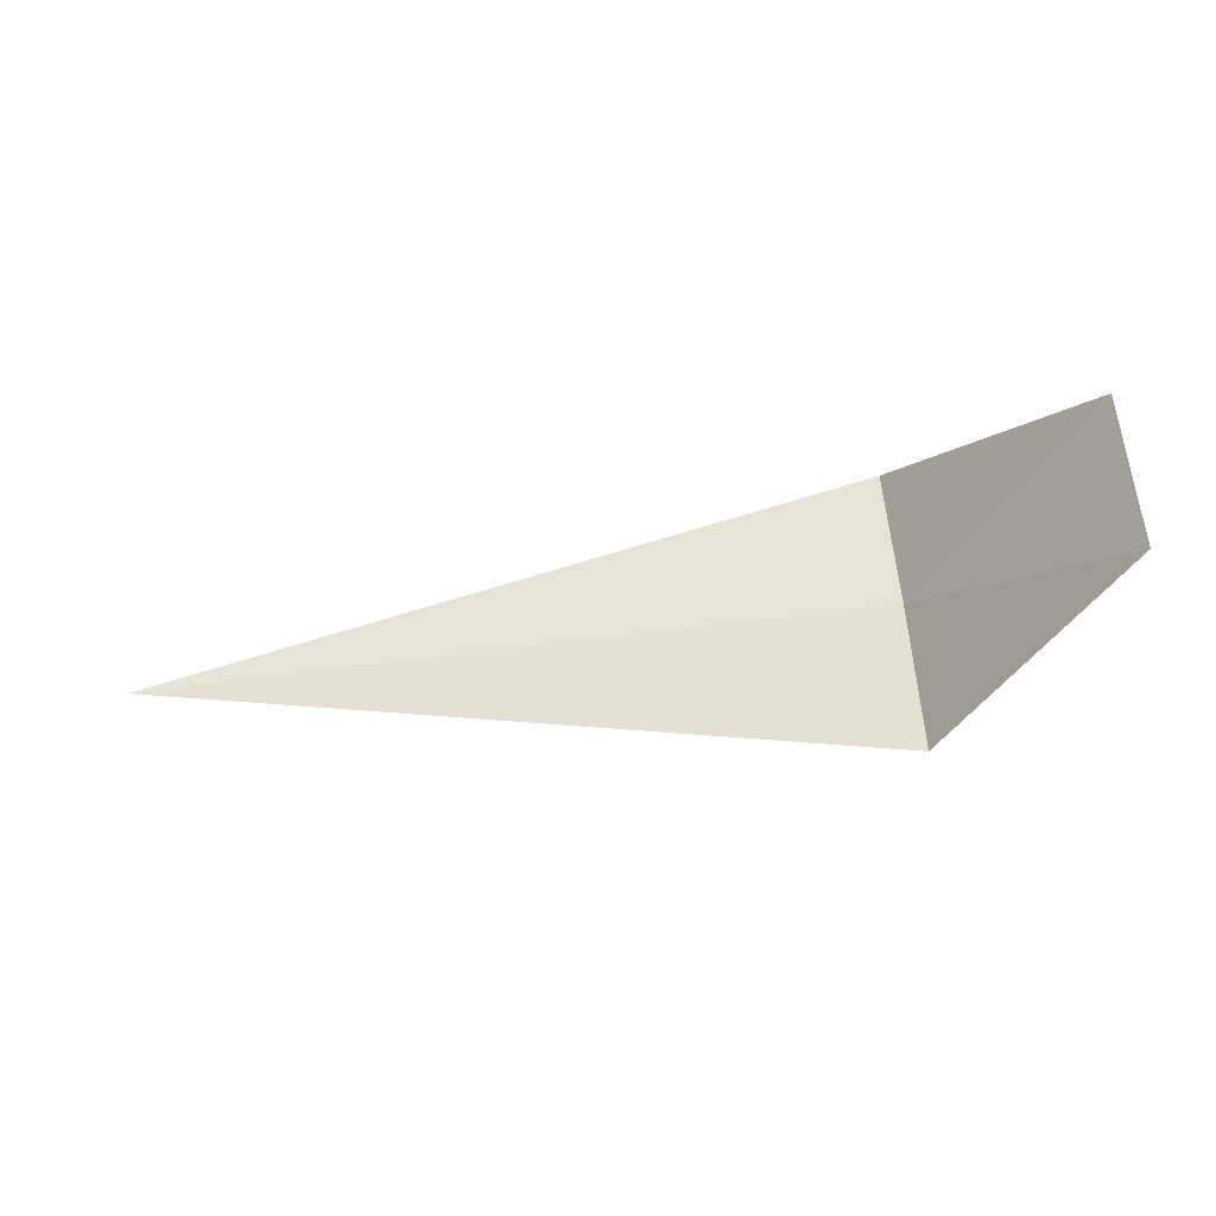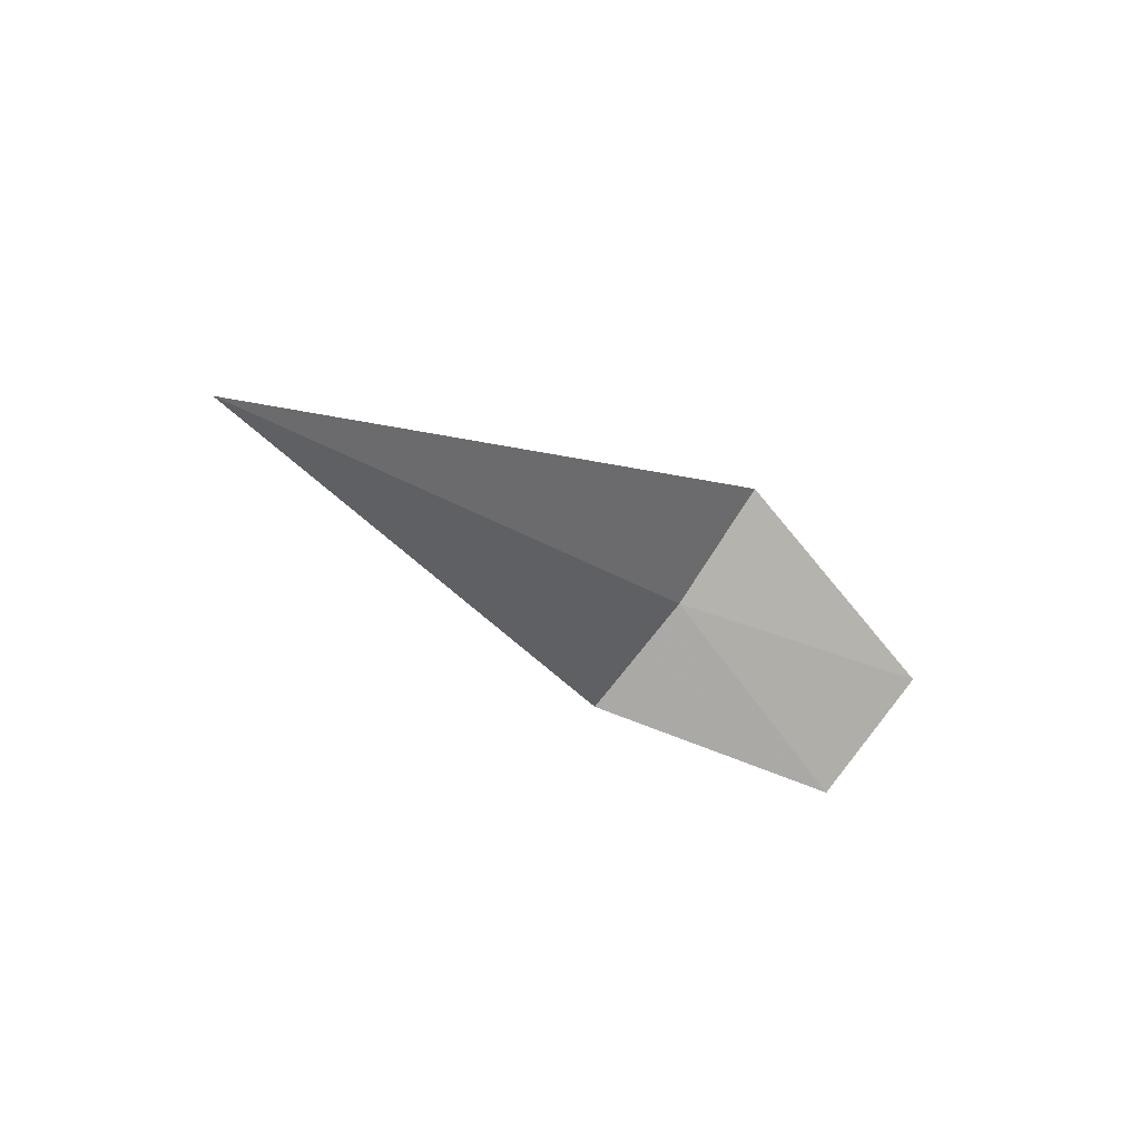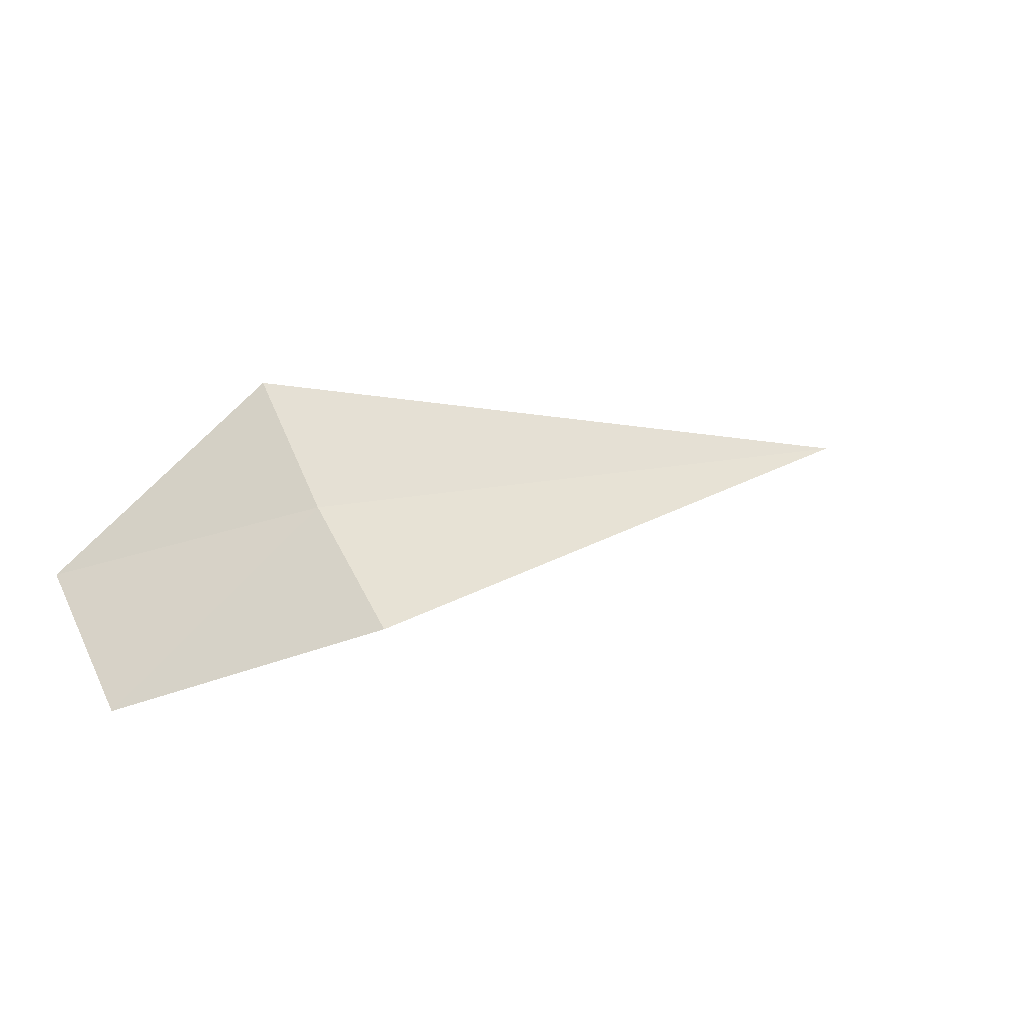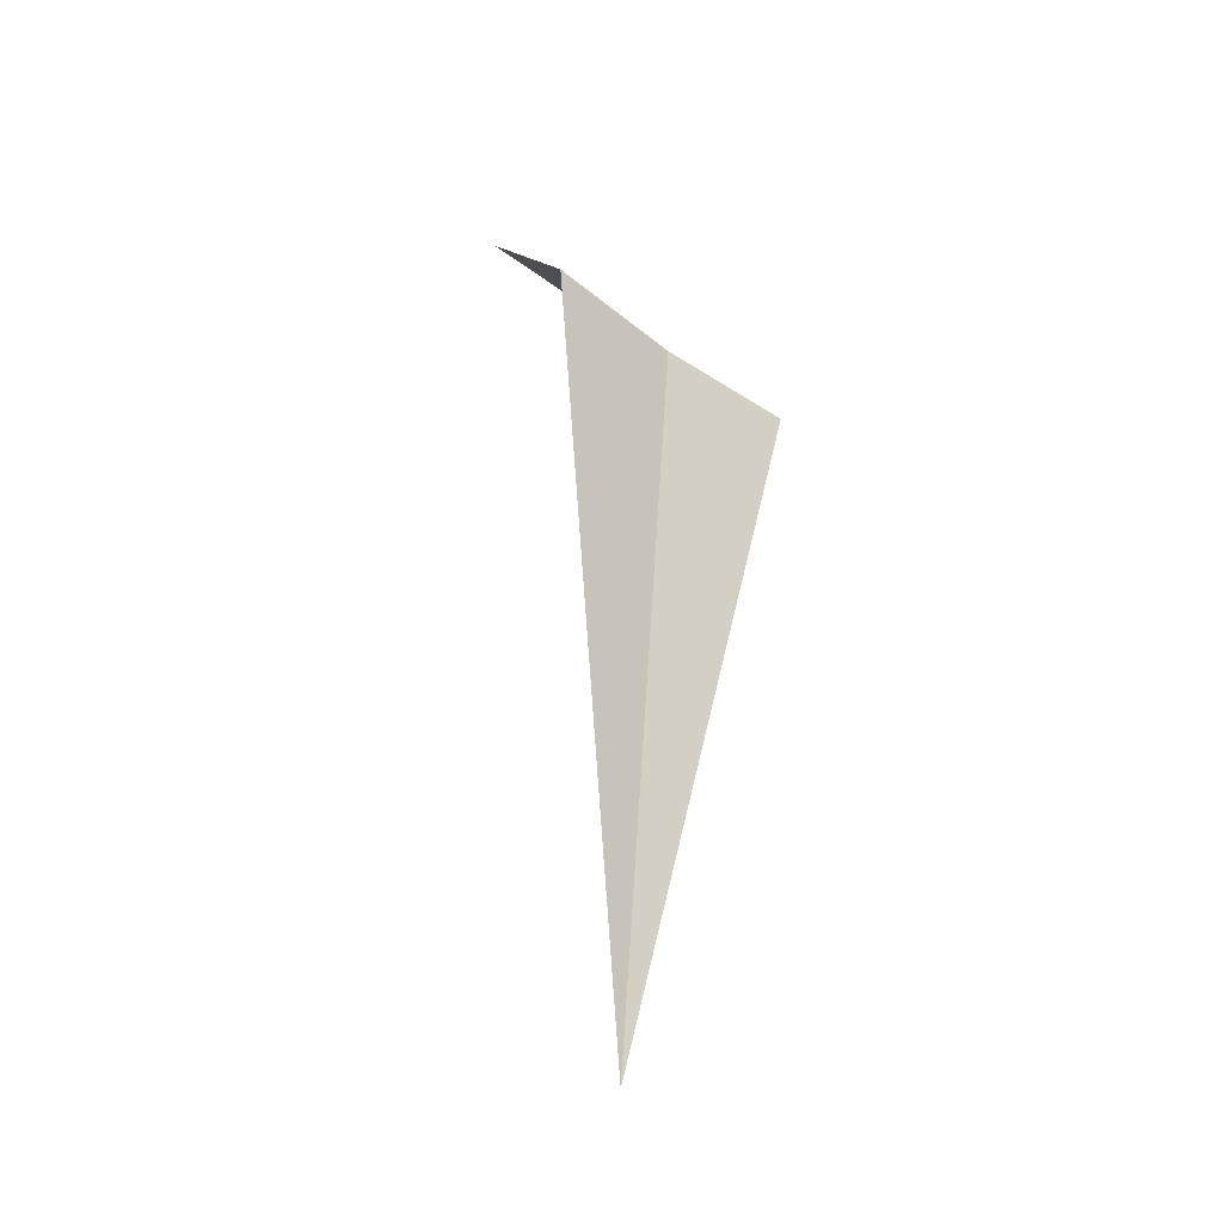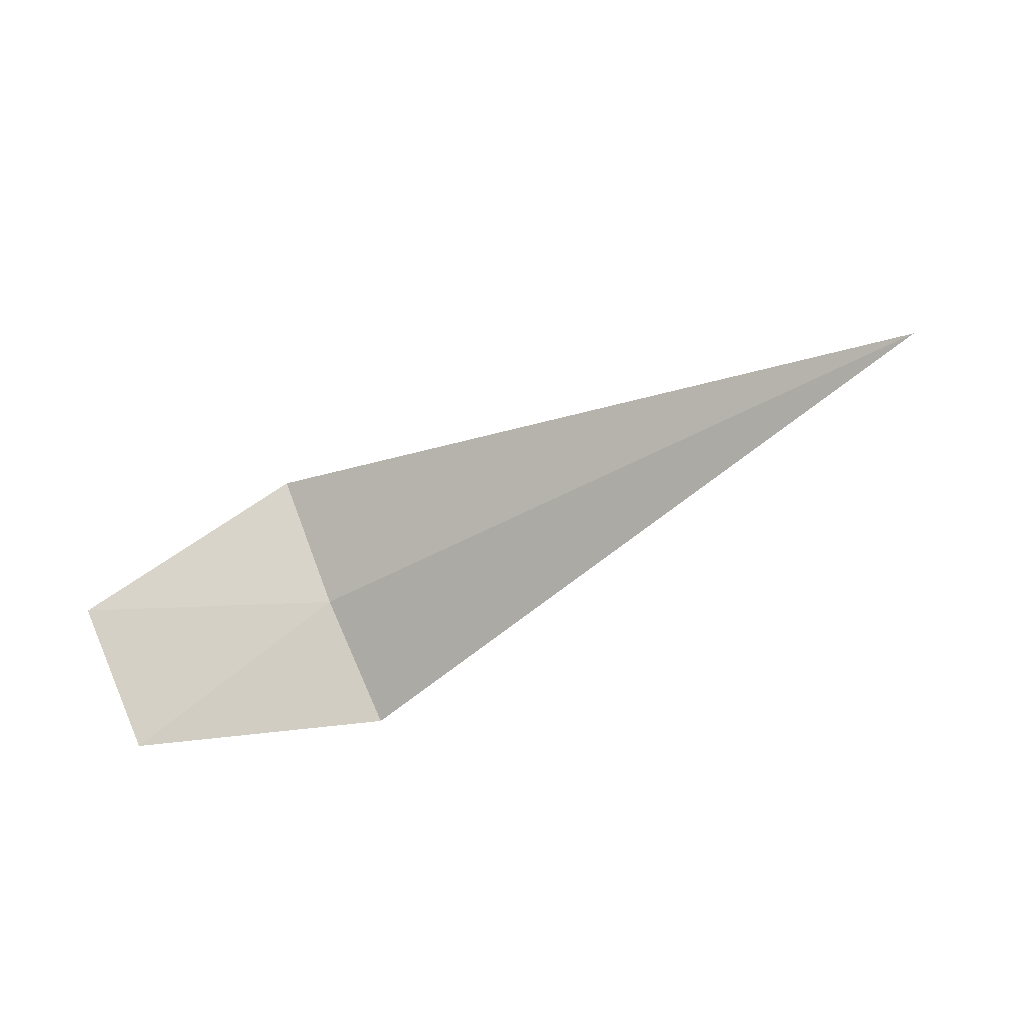
<metadata>
{"format":"obj","ext":"obj","renderer":"f3d","projection":"perspective","resolution":1024,"background":"white","views":[{"elev":-74.7,"azim":-173.1,"up":"+Y"},{"elev":-17.0,"azim":123.9,"up":"+Y"},{"elev":9.2,"azim":-38.6,"up":"+Y"},{"elev":58.3,"azim":93.7,"up":"+Z"},{"elev":-48.3,"azim":31.7,"up":"+Z"}]}
</metadata>
<code>
v -2.028 -15.99 15.7
v -2.028 -16.53 16.29
v -3.028 -16.99 15.3
v -3.028 -16.37 14.7
v -2.028 -15.38 15.18
v 1.867 -15.99 15.7
f 1 3 2
f 1 5 4
f 1 4 3
f 1 2 6
f 1 6 5

</code>
